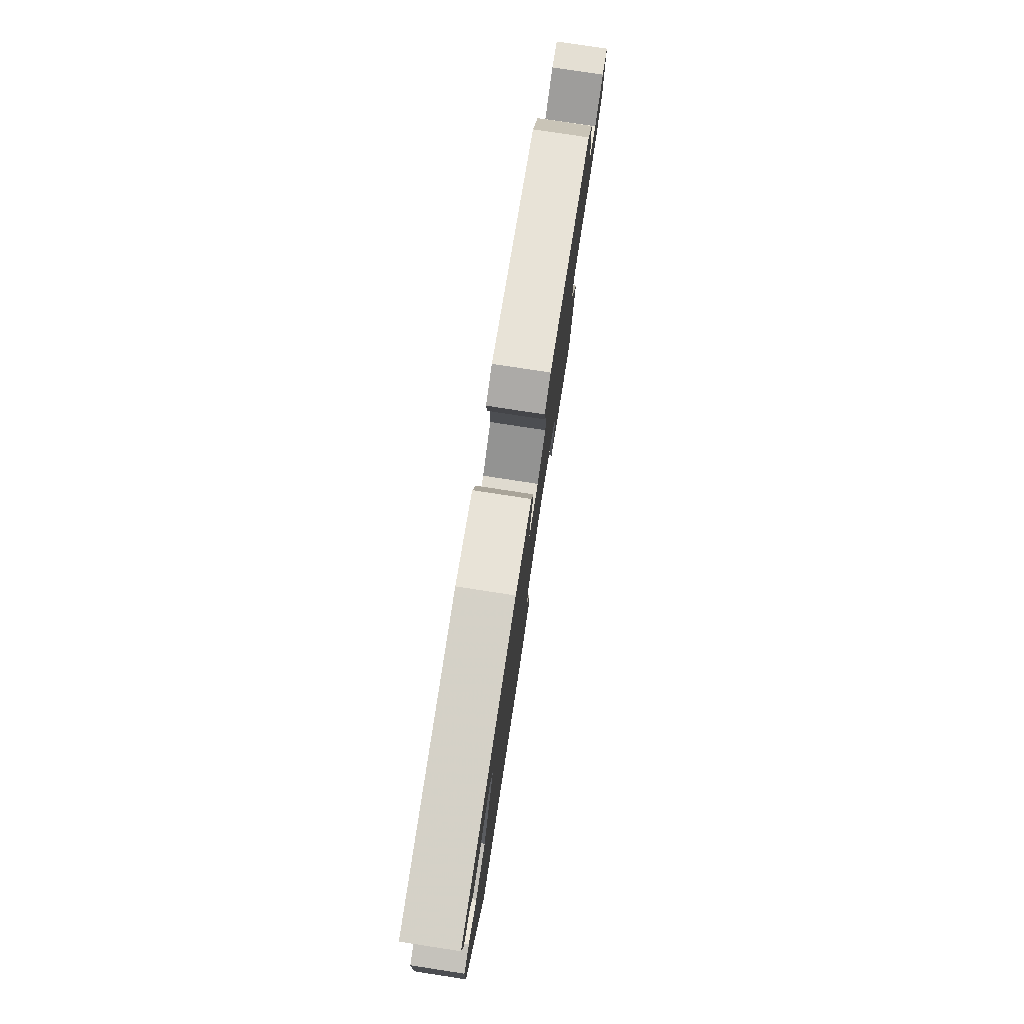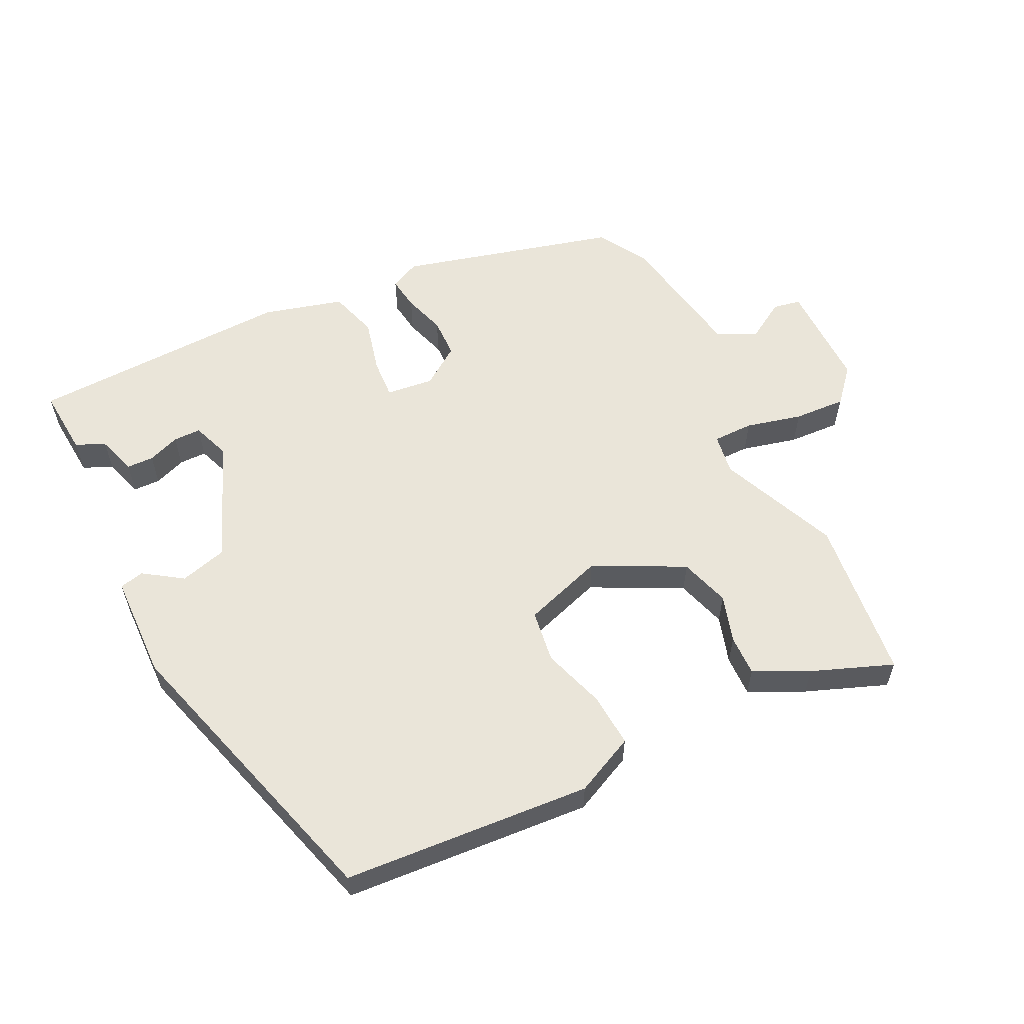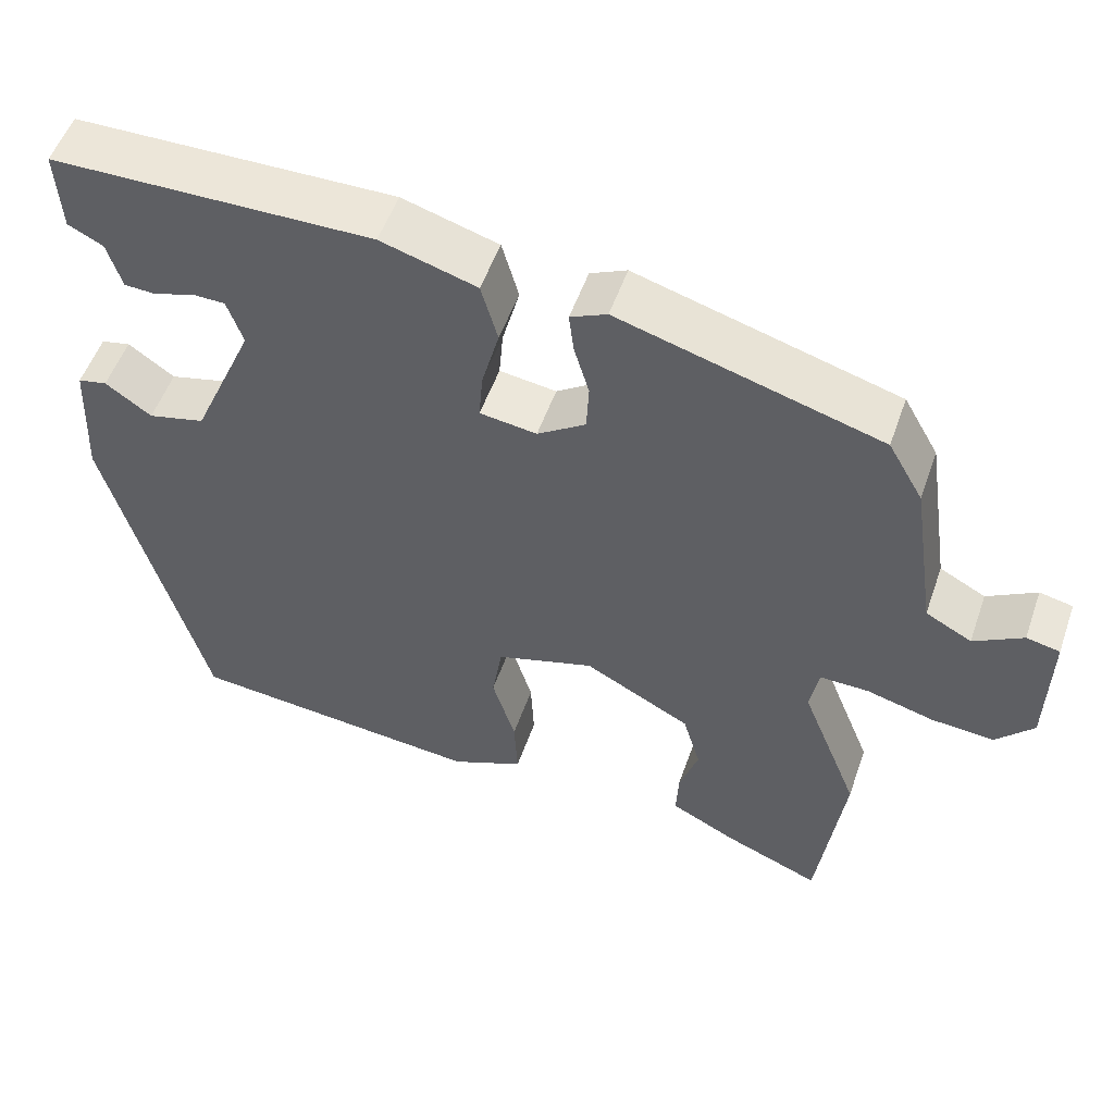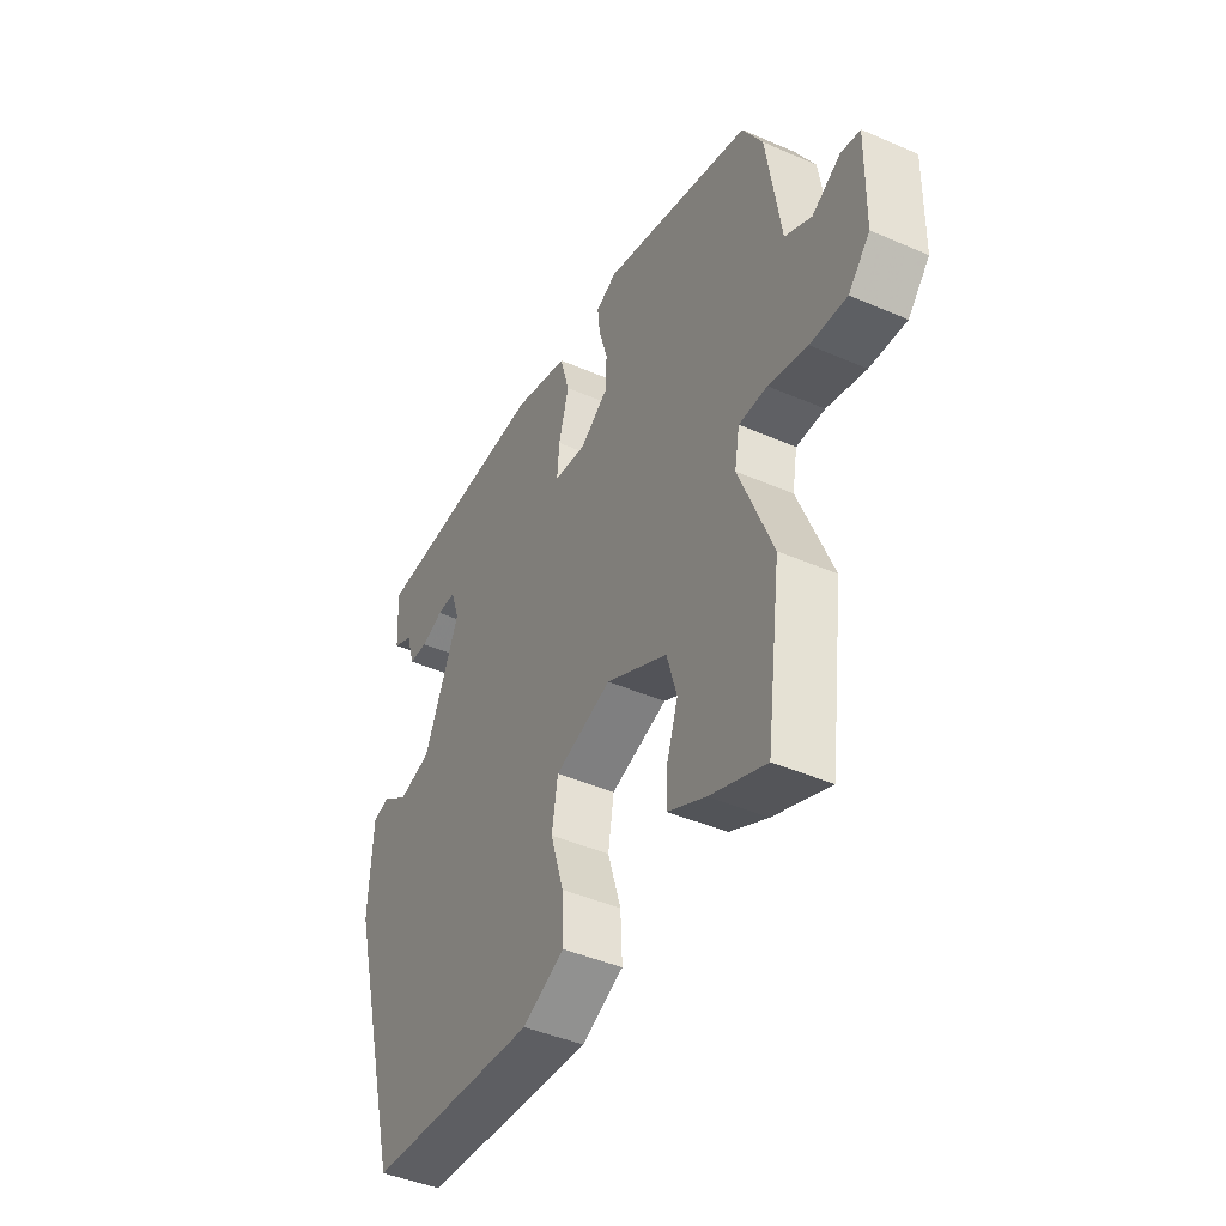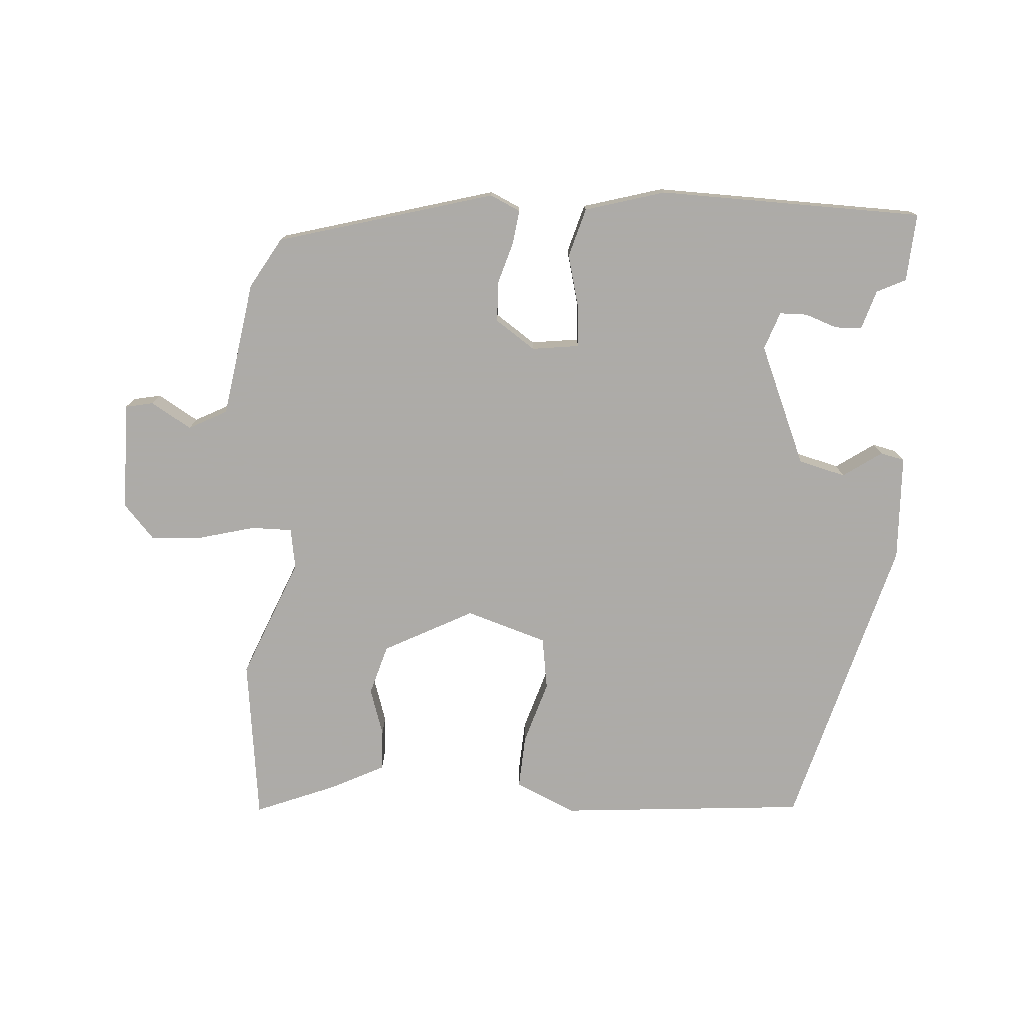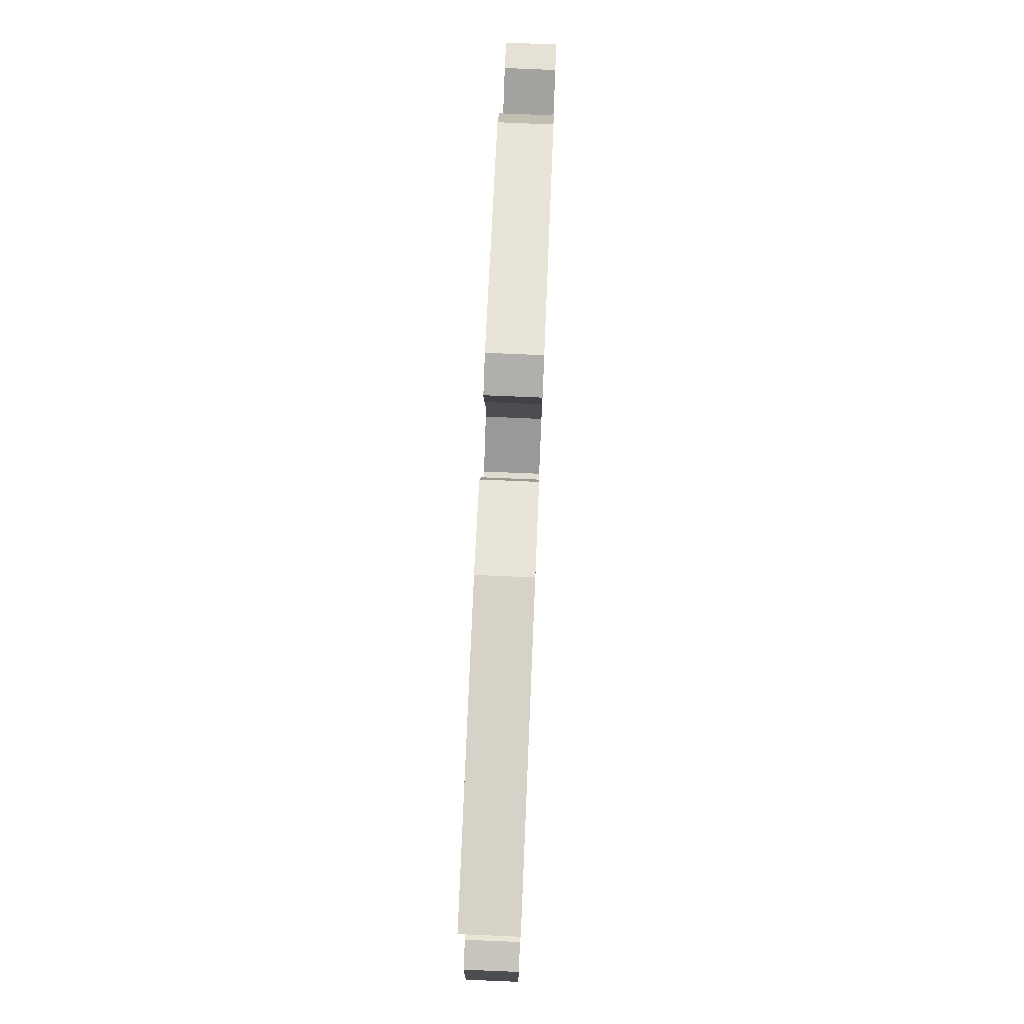
<metadata>
{"format":"obj","ext":"obj","renderer":"f3d","projection":"perspective","resolution":1024,"background":"white","views":[{"elev":79.0,"azim":98.7,"up":"+Z"},{"elev":57.9,"azim":152.6,"up":"+Y"},{"elev":53.1,"azim":-160.9,"up":"+Z"},{"elev":-44.0,"azim":-117.0,"up":"+Z"},{"elev":-76.5,"azim":-4.3,"up":"+Y"},{"elev":77.1,"azim":92.4,"up":"+Z"}]}
</metadata>
<code>
v 0.414 0.07 -0.478
v 0.037 0.07 -0.513
v -0.055 0.07 -0.472
v -0.051 0.07 -0.39
v -0.022 0.07 -0.294
v -0.035 0.07 -0.214
v -0.159 0.07 -0.176
v -0.294 0.07 -0.248
v -0.316 0.07 -0.325
v -0.292 0.07 -0.397
v -0.289 0.07 -0.459
v -0.371 0.07 -0.501
v -0.493 0.07 -0.551
v -0.526 0.07 -0.302
v -0.453 0.07 -0.118
v -0.464 0.07 -0.056
v -0.526 0.07 -0.057
v -0.611 0.07 -0.08
v -0.69 0.07 -0.086
v -0.737 0.07 -0.035
v -0.74 0.07 0.13
v -0.698 0.07 0.139
v -0.636 0.07 0.103
v -0.578 0.07 0.134
v -0.547 0.07 0.341
v -0.503 0.07 0.418
v -0.174 0.07 0.513
v -0.128 0.07 0.492
v -0.134 0.07 0.441
v -0.153 0.07 0.376
v -0.15 0.07 0.315
v -0.089 0.07 0.274
v -0.017 0.07 0.284
v -0.022 0.07 0.345
v -0.044 0.07 0.427
v -0.023 0.07 0.502
v 0.098 0.07 0.538
v 0.502 0.07 0.533
v 0.496 0.07 0.429
v 0.452 0.07 0.407
v 0.434 0.07 0.347
v 0.393 0.07 0.345
v 0.344 0.07 0.362
v 0.302 0.07 0.361
v 0.282 0.07 0.303
v 0.361 0.07 0.122
v 0.433 0.07 0.104
v 0.491 0.07 0.145
v 0.528 0.07 0.137
v 0.536 0.07 -0.024
v 0.414 0 -0.478
v 0.037 0 -0.513
v -0.055 0 -0.472
v -0.051 0 -0.39
v -0.022 0 -0.294
v -0.035 0 -0.214
v -0.159 0 -0.176
v -0.294 0 -0.248
v -0.316 0 -0.325
v -0.292 0 -0.397
v -0.289 0 -0.459
v -0.371 0 -0.501
v -0.493 0 -0.551
v -0.526 0 -0.302
v -0.453 0 -0.118
v -0.464 0 -0.056
v -0.526 0 -0.057
v -0.611 0 -0.08
v -0.69 0 -0.086
v -0.737 0 -0.035
v -0.74 0 0.13
v -0.698 0 0.139
v -0.636 0 0.103
v -0.578 0 0.134
v -0.547 0 0.341
v -0.503 0 0.418
v -0.174 0 0.513
v -0.128 0 0.492
v -0.134 0 0.441
v -0.153 0 0.376
v -0.15 0 0.315
v -0.089 0 0.274
v -0.017 0 0.284
v -0.022 0 0.345
v -0.044 0 0.427
v -0.023 0 0.502
v 0.098 0 0.538
v 0.502 0 0.533
v 0.496 0 0.429
v 0.452 0 0.407
v 0.434 0 0.347
v 0.393 0 0.345
v 0.344 0 0.362
v 0.302 0 0.361
v 0.282 0 0.303
v 0.361 0 0.122
v 0.433 0 0.104
v 0.491 0 0.145
v 0.528 0 0.137
v 0.536 0 -0.024
f 47 48 49 50
f 46 47 50 1
f 45 46 1 2
f 40 41 42 43
f 40 43 44
f 39 40 44
f 38 39 44
f 37 38 44
f 34 35 36 37
f 33 34 37 44
f 27 28 29 30
f 27 30 31
f 24 25 26 27
f 24 27 31
f 23 24 31 32
f 21 22 23
f 20 21 23
f 17 18 19 20
f 16 17 20 23
f 12 13 14 15
f 12 15 16
f 9 10 11 12
f 8 9 12 16
f 7 8 16
f 6 7 16 23
f 2 3 4 5
f 45 2 5 6
f 33 44 45 6
f 6 23 32 33
f 100 99 98 97
f 51 100 97 96
f 52 51 96 95
f 93 92 91 90
f 94 93 90
f 94 90 89
f 94 89 88
f 94 88 87
f 87 86 85 84
f 94 87 84 83
f 80 79 78 77
f 81 80 77
f 77 76 75 74
f 81 77 74
f 82 81 74 73
f 73 72 71
f 73 71 70
f 70 69 68 67
f 73 70 67 66
f 65 64 63 62
f 66 65 62
f 62 61 60 59
f 66 62 59 58
f 66 58 57
f 73 66 57 56
f 55 54 53 52
f 56 55 52 95
f 56 95 94 83
f 83 82 73 56
f 1 51 52 2
f 2 52 53 3
f 3 53 54 4
f 4 54 55 5
f 5 55 56 6
f 6 56 57 7
f 7 57 58 8
f 8 58 59 9
f 9 59 60 10
f 10 60 61 11
f 11 61 62 12
f 12 62 63 13
f 13 63 64 14
f 14 64 65 15
f 15 65 66 16
f 16 66 67 17
f 17 67 68 18
f 18 68 69 19
f 19 69 70 20
f 20 70 71 21
f 21 71 72 22
f 22 72 73 23
f 23 73 74 24
f 24 74 75 25
f 25 75 76 26
f 26 76 77 27
f 27 77 78 28
f 28 78 79 29
f 29 79 80 30
f 30 80 81 31
f 31 81 82 32
f 32 82 83 33
f 33 83 84 34
f 34 84 85 35
f 35 85 86 36
f 36 86 87 37
f 37 87 88 38
f 38 88 89 39
f 39 89 90 40
f 40 90 91 41
f 41 91 92 42
f 42 92 93 43
f 43 93 94 44
f 44 94 95 45
f 45 95 96 46
f 46 96 97 47
f 47 97 98 48
f 48 98 99 49
f 49 99 100 50
f 50 100 51 1

</code>
